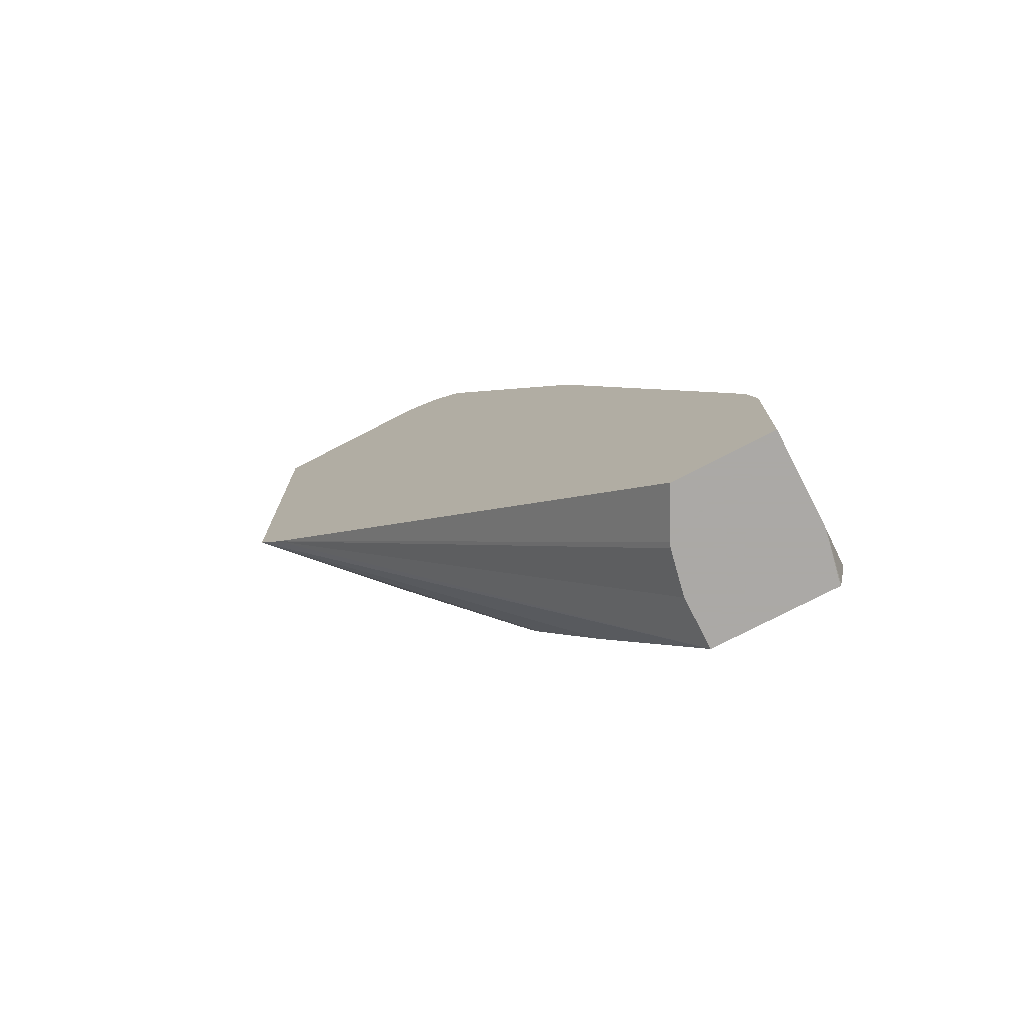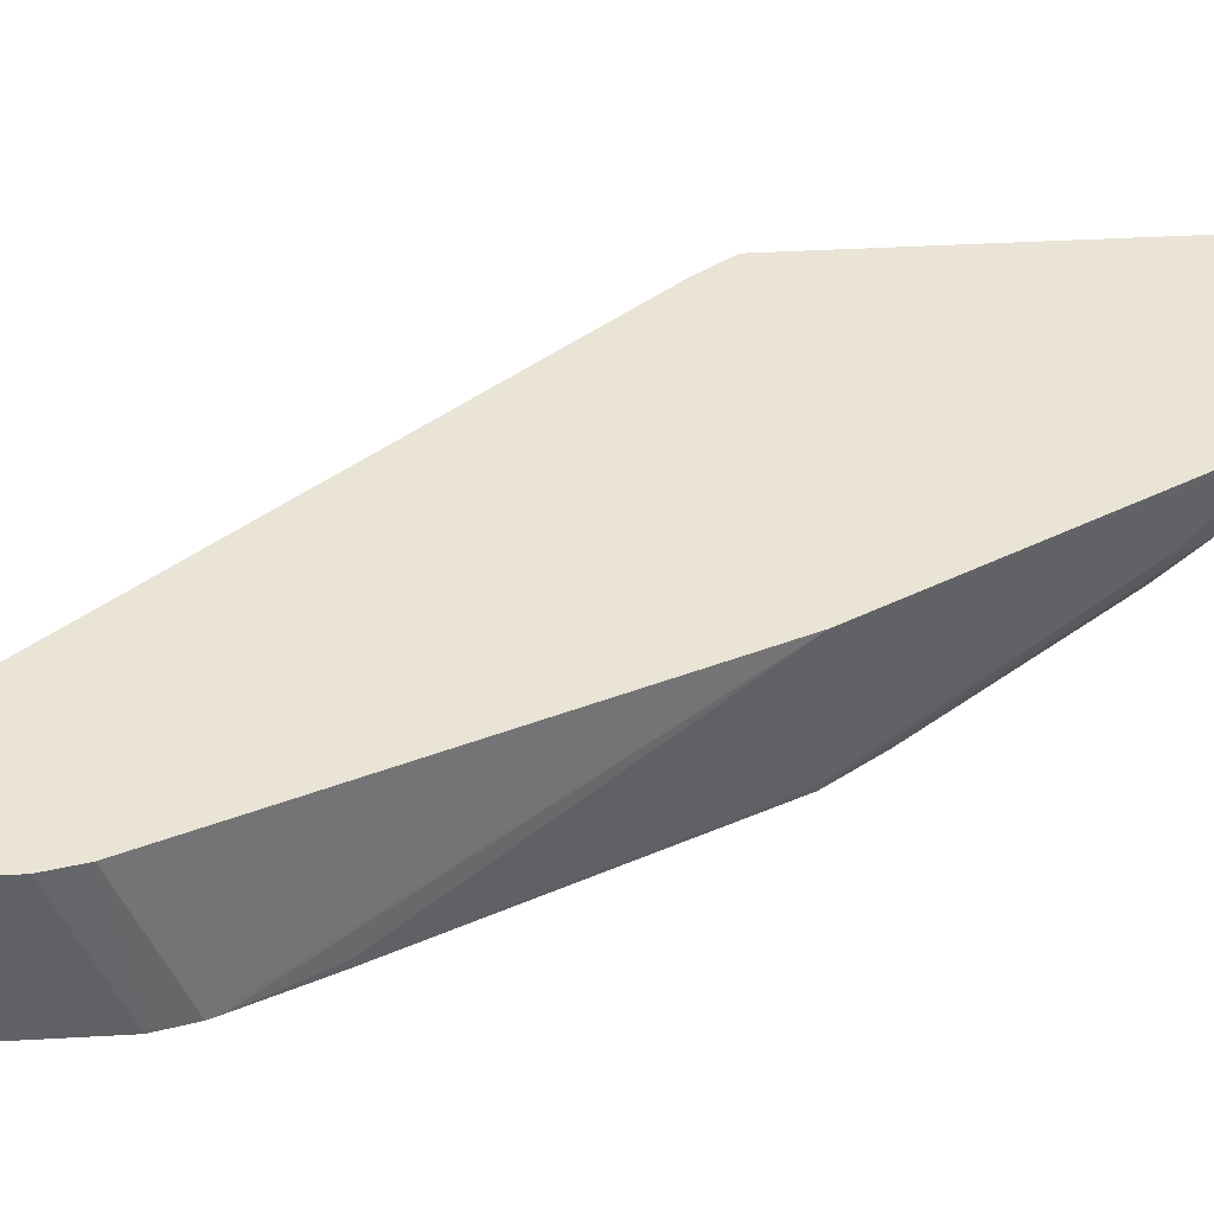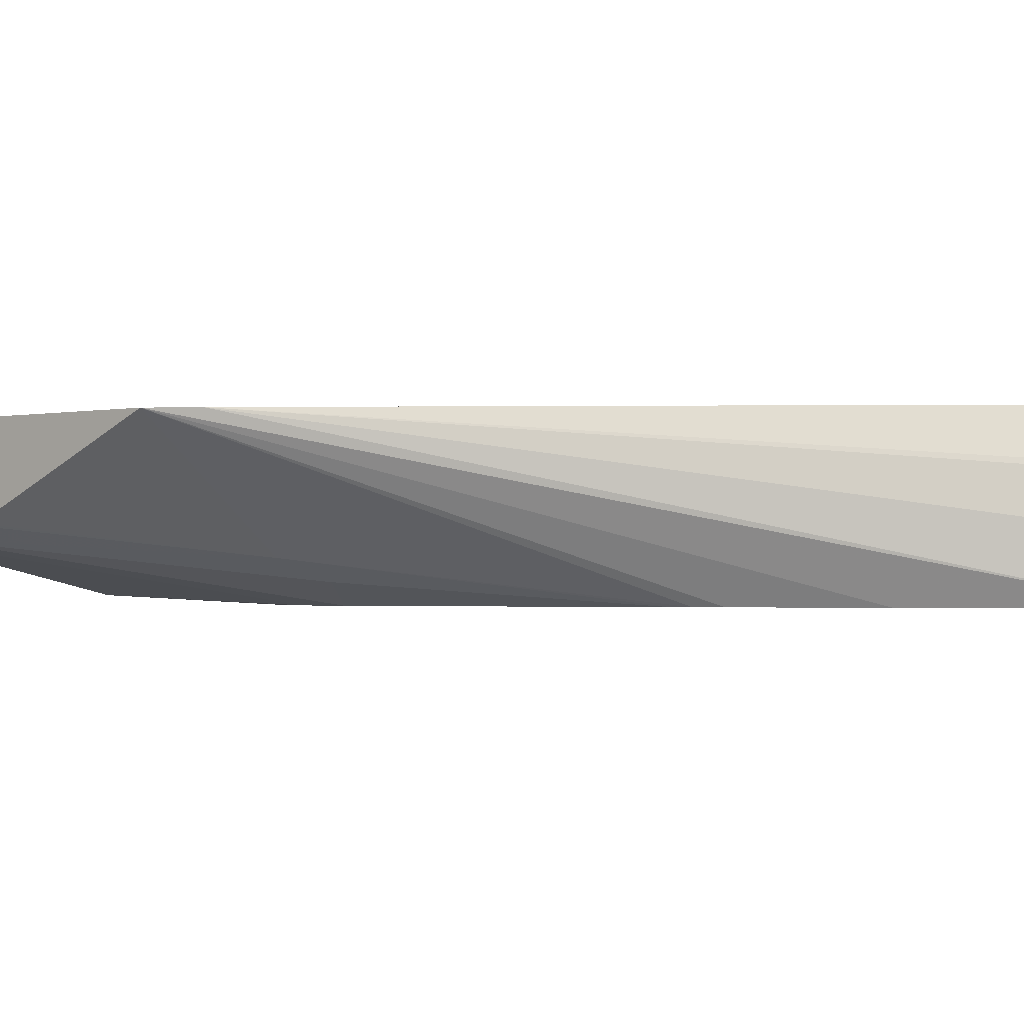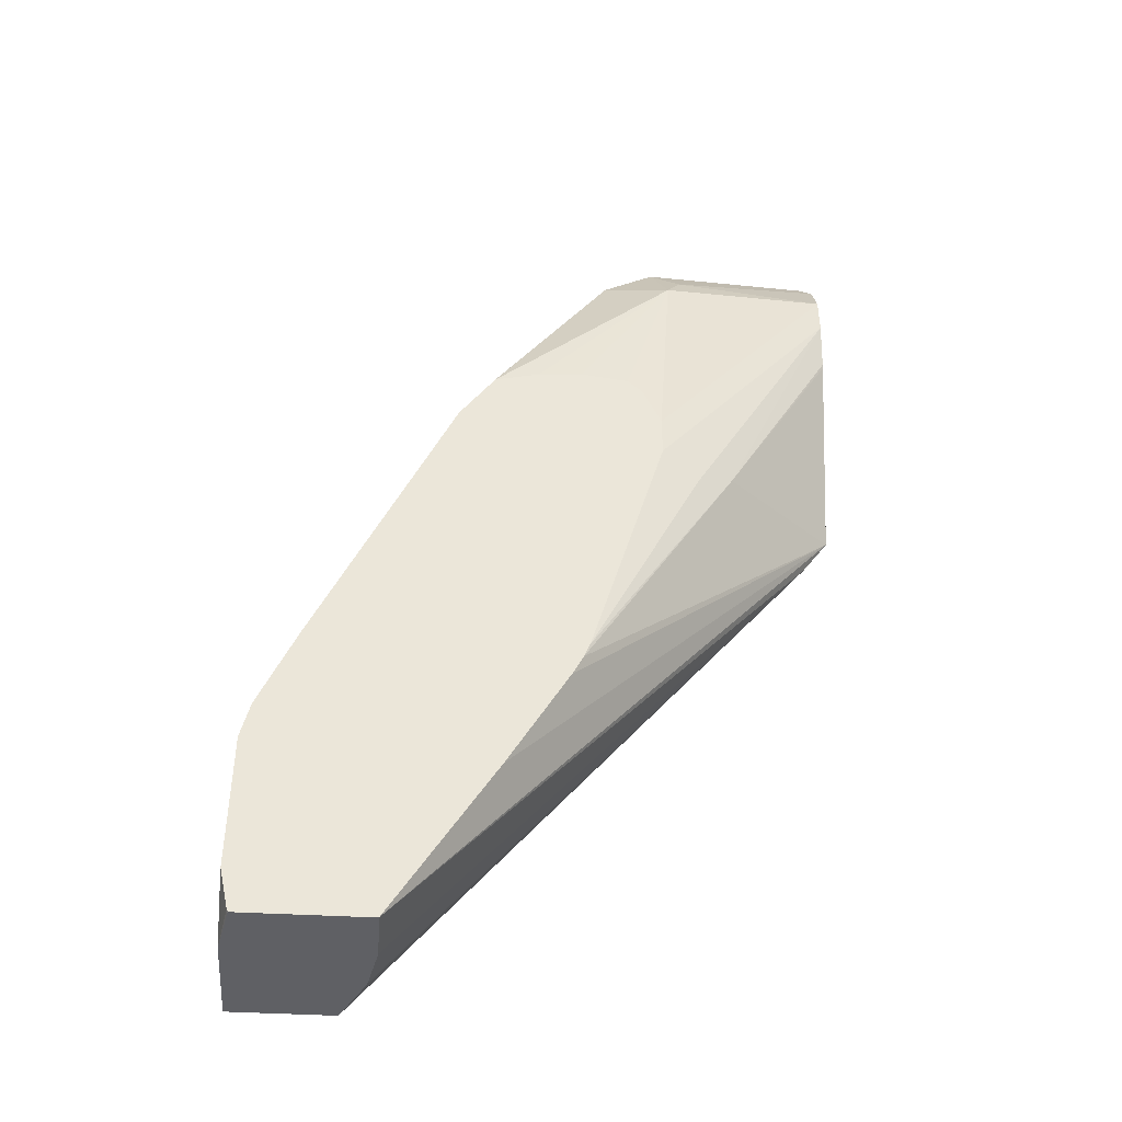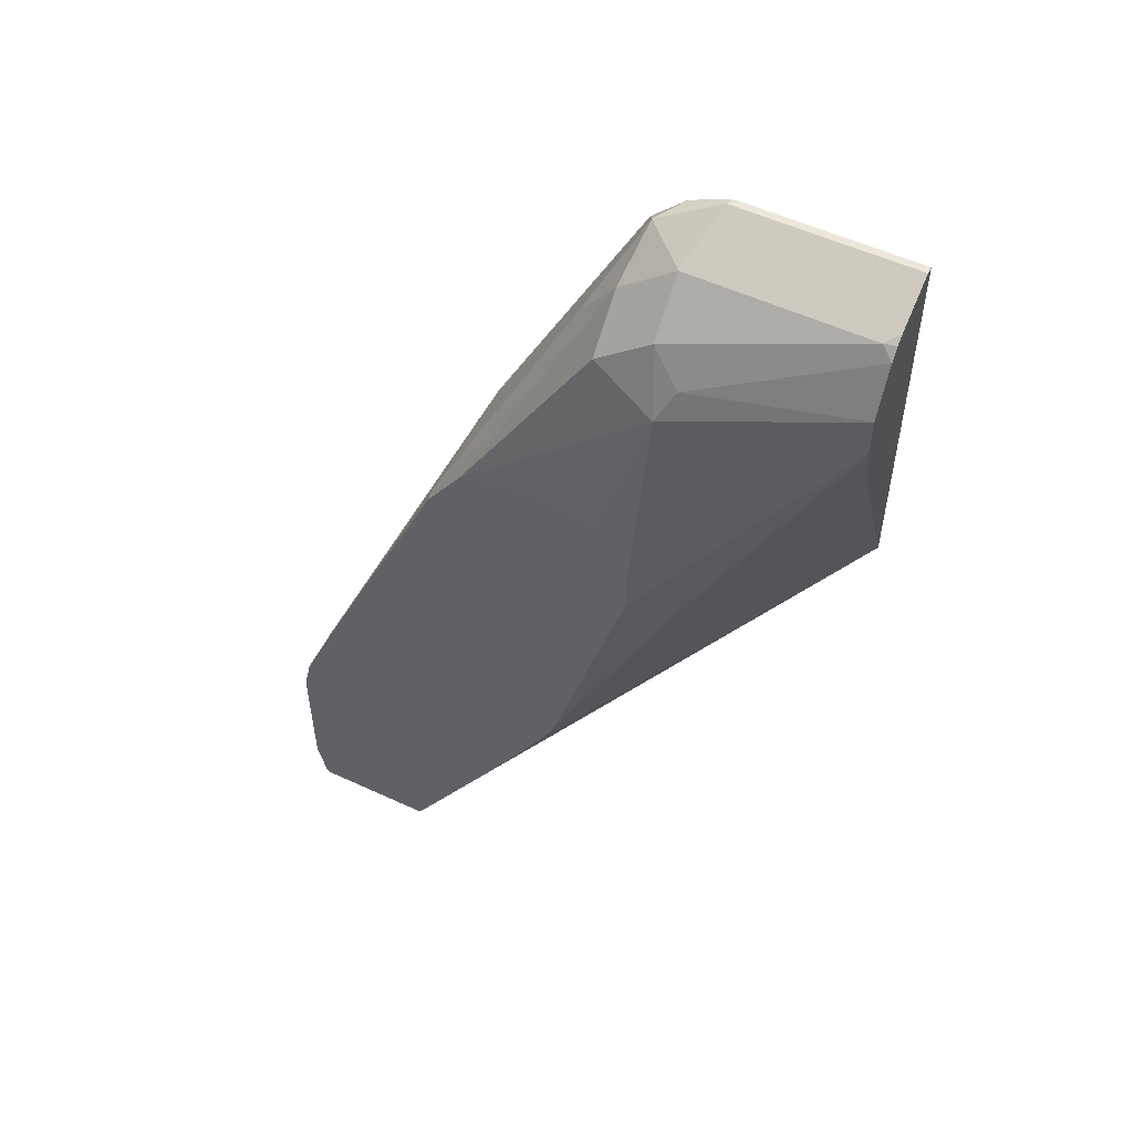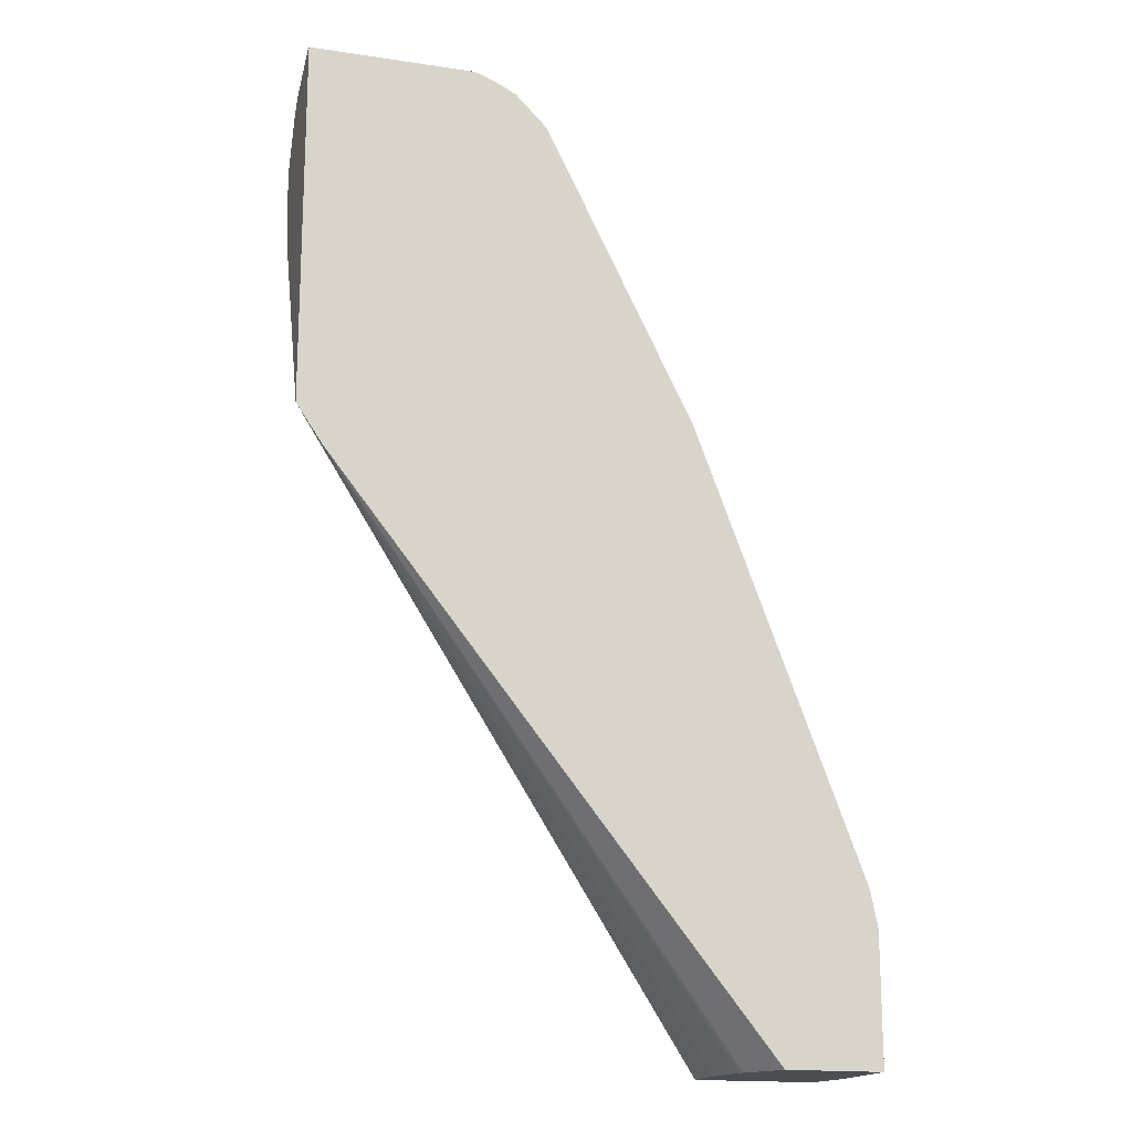
<metadata>
{"format":"obj","ext":"obj","renderer":"f3d","projection":"perspective","resolution":1024,"background":"white","views":[{"elev":-75.5,"azim":27.3,"up":"+Y"},{"elev":42.6,"azim":86.2,"up":"+Z"},{"elev":-1.4,"azim":-48.6,"up":"+Z"},{"elev":-44.3,"azim":176.3,"up":"+Y"},{"elev":54.0,"azim":-153.7,"up":"+Y"},{"elev":-16.9,"azim":-16.8,"up":"+Y"}]}
</metadata>
<code>
v 0.2829 0.08424 -0.2459
v 0.2792 0.1011 -0.2459
v 0.2797 0.07698 -0.1786
v 0.2829 0.06066 -0.1786
v 0.2829 0.02023 -0.2459
v 0.2773 0.106 -0.2459
v 0.2021 0.2829 -0.1786
v 0.2644 0.118 -0.1786
v 0.2795 0.07759 -0.1786
v 0.2829 7.758e-05 -0.1786
v 0.2829 7.758e-05 -0.2223
v 0.2787 0.001296 -0.2459
v 0.2627 0.1415 -0.2459
v 0.2627 0.1415 -0.2425
v 0.2021 0.2829 -0.2425
v 0.1988 0.2894 -0.1786
v 0.2378 7.758e-05 -0.1786
v 0.2784 7.758e-05 -0.2448
v 0.2781 7.758e-05 -0.2459
v 0.2014 0.2823 -0.2459
v 0.1482 0.3907 -0.2088
v 0.1954 0.2964 -0.2358
v 0.1936 0.2999 -0.1786
v 0.2274 7.758e-05 -0.1996
v 0.03391 0.2562 -0.1786
v 0.2223 7.758e-05 -0.2459
v 0.1853 0.3065 -0.2459
v 0.1853 0.3065 -0.2459
v 0.1314 0.4143 -0.2122
v 0.128 0.4311 -0.1886
v 0.1415 0.4042 -0.1819
v 0.1734 0.3403 -0.1786
v 0.2264 7.758e-05 -0.2021
v 0.02163 0.2743 -0.1786
v 0.2223 7.758e-05 -0.2223
v 0.1772 0.07615 -0.2459
v 0.1852 0.3065 -0.2459
v 0.1314 0.3941 -0.2324
v 0.1078 0.4311 -0.2088
v 0.1011 0.4446 -0.1819
v 0.118 0.4361 -0.1786
v 0.133 0.4211 -0.1786
v 0.1382 0.4107 -0.1786
v 0.02163 0.4446 -0.1786
v 0.02163 0.3609 -0.2165
v 0.07412 0.2627 -0.229
v 0.1449 0.1347 -0.2459
v 0.1499 0.1247 -0.2459
v 0.1651 0.3115 -0.2459
v 0.1011 0.384 -0.2425
v 0.1078 0.4109 -0.229
v 0.02695 0.4311 -0.2088
v 0.02163 0.4446 -0.1819
v 0.09781 0.4446 -0.1786
v 0.1011 0.4439 -0.1786
v 0.1076 0.4414 -0.1786
v 0.02163 0.3627 -0.2173
v 0.02163 0.3838 -0.222
v 0.02163 0.3854 -0.2223
v 0.09095 0.2526 -0.2375
v 0.1422 0.1415 -0.2459
v 0.1449 0.3132 -0.2459
v 0.02163 0.4042 -0.2223
v 0.09433 0.3975 -0.2358
v 0.123 0.3098 -0.2459
v 0.1163 0.3031 -0.2459
v 0.1078 0.2829 -0.2459
v 0.02163 0.4258 -0.2115
v 0.02163 0.4307 -0.2074
v 0.02163 0.4338 -0.2035
v 0.02163 0.4379 -0.1954
v 0.1078 0.2627 -0.2459
f 34 71 70
f 30 42 43
f 30 43 31
f 31 43 32
f 34 44 53
f 34 53 71
f 34 70 69
f 21 31 22
f 34 68 63
f 34 63 59
f 34 59 58
f 34 58 57
f 34 45 46
f 34 46 47
f 34 69 68
f 30 41 42
f 22 31 23
f 30 40 56
f 34 47 48
f 23 31 32
f 24 25 33
f 25 34 26
f 25 26 35
f 25 35 33
f 30 56 41
f 26 34 36
f 27 38 28
f 28 38 29
f 29 38 51
f 29 51 39
f 29 39 30
f 30 39 40
f 27 37 38
f 34 48 36
f 49 62 50
f 37 50 38
f 63 68 64
f 60 72 61
f 59 72 60
f 59 67 72
f 59 63 67
f 52 68 69
f 52 71 53
f 52 70 71
f 52 69 70
f 51 68 52
f 51 64 68
f 50 67 63
f 50 66 67
f 50 65 66
f 50 62 65
f 50 64 51
f 50 63 64
f 38 50 51
f 39 52 53
f 39 53 40
f 39 51 52
f 40 53 44
f 40 44 54
f 37 49 50
f 40 54 55
f 45 57 46
f 46 57 58
f 46 58 59
f 46 59 60
f 46 60 61
f 46 61 47
f 40 55 56
f 21 30 31
f 34 57 45
f 20 29 21
f 1 49 37
f 1 37 27
f 1 27 20
f 1 20 13
f 1 13 6
f 1 6 2
f 1 62 49
f 2 6 7
f 2 8 9
f 2 9 3
f 3 9 8
f 3 8 7
f 3 7 16
f 3 16 23
f 2 7 8
f 3 23 32
f 1 65 62
f 1 67 66
f 21 29 30
f 1 2 3
f 1 3 4
f 1 4 10
f 1 11 5
f 1 5 12
f 1 66 65
f 1 12 19
f 1 26 36
f 1 36 48
f 1 48 47
f 1 47 61
f 1 61 72
f 1 72 67
f 1 19 26
f 3 32 43
f 1 10 11
f 3 42 41
f 10 33 35
f 10 35 26
f 10 26 19
f 10 19 18
f 10 18 11
f 11 18 12
f 10 24 33
f 12 18 19
f 15 20 21
f 15 21 22
f 15 22 16
f 17 25 24
f 20 27 28
f 3 43 42
f 13 20 15
f 10 17 24
f 16 22 23
f 7 14 13
f 7 13 15
f 3 56 55
f 3 55 54
f 3 54 44
f 3 44 34
f 3 34 25
f 20 28 29
f 3 17 10
f 7 15 16
f 3 25 17
f 6 14 7
f 3 41 56
f 6 13 14
f 5 11 12
f 3 10 4

</code>
